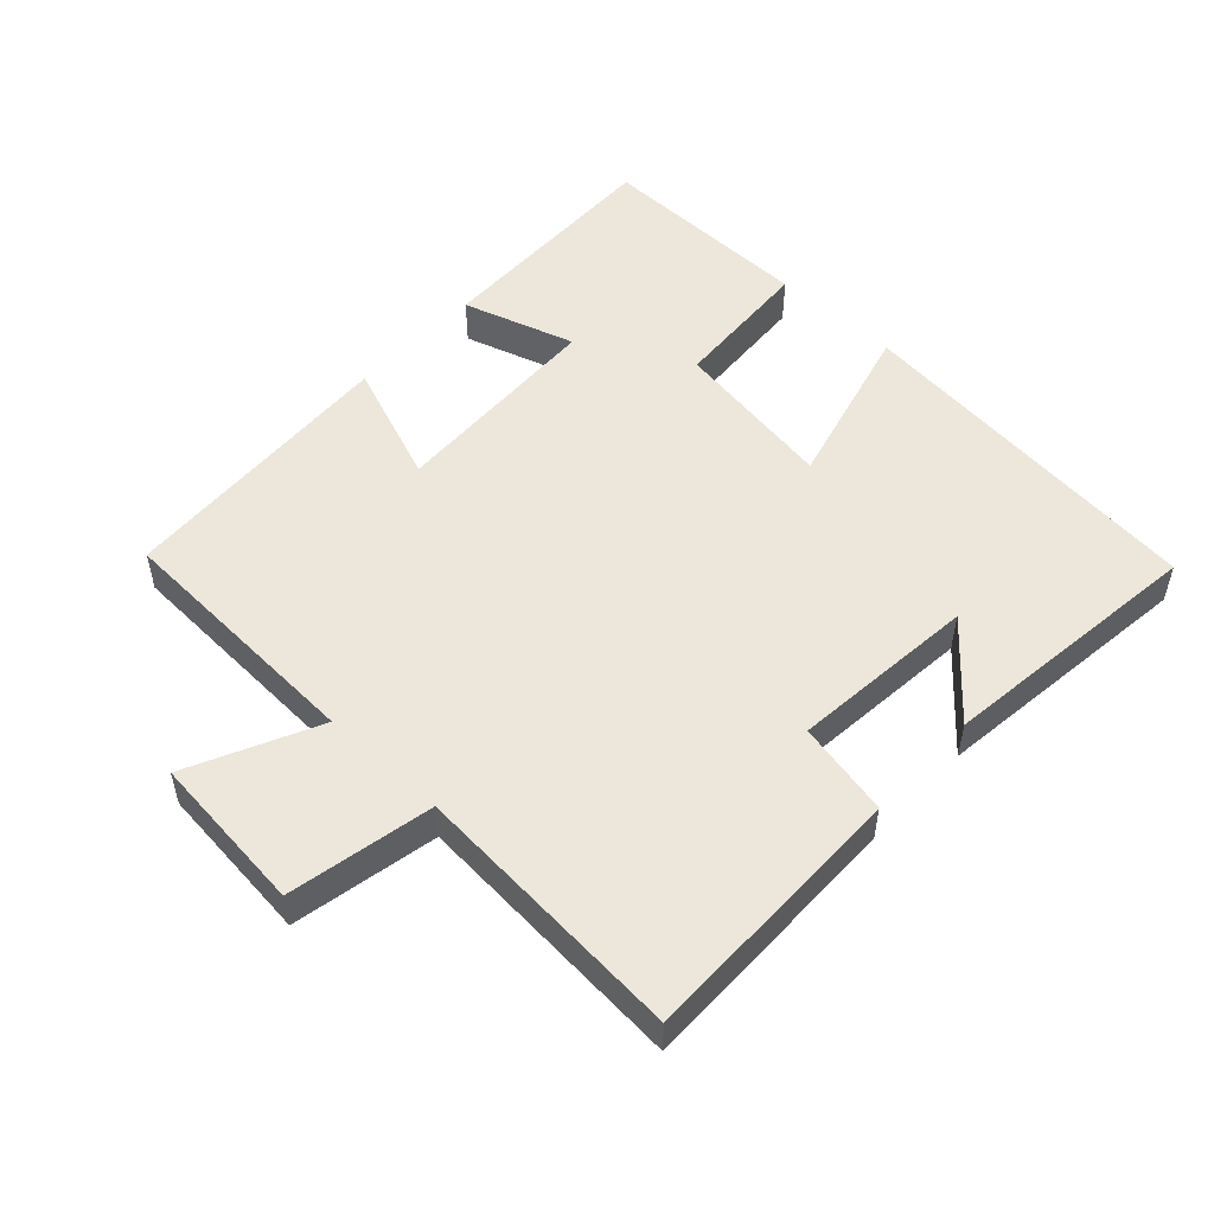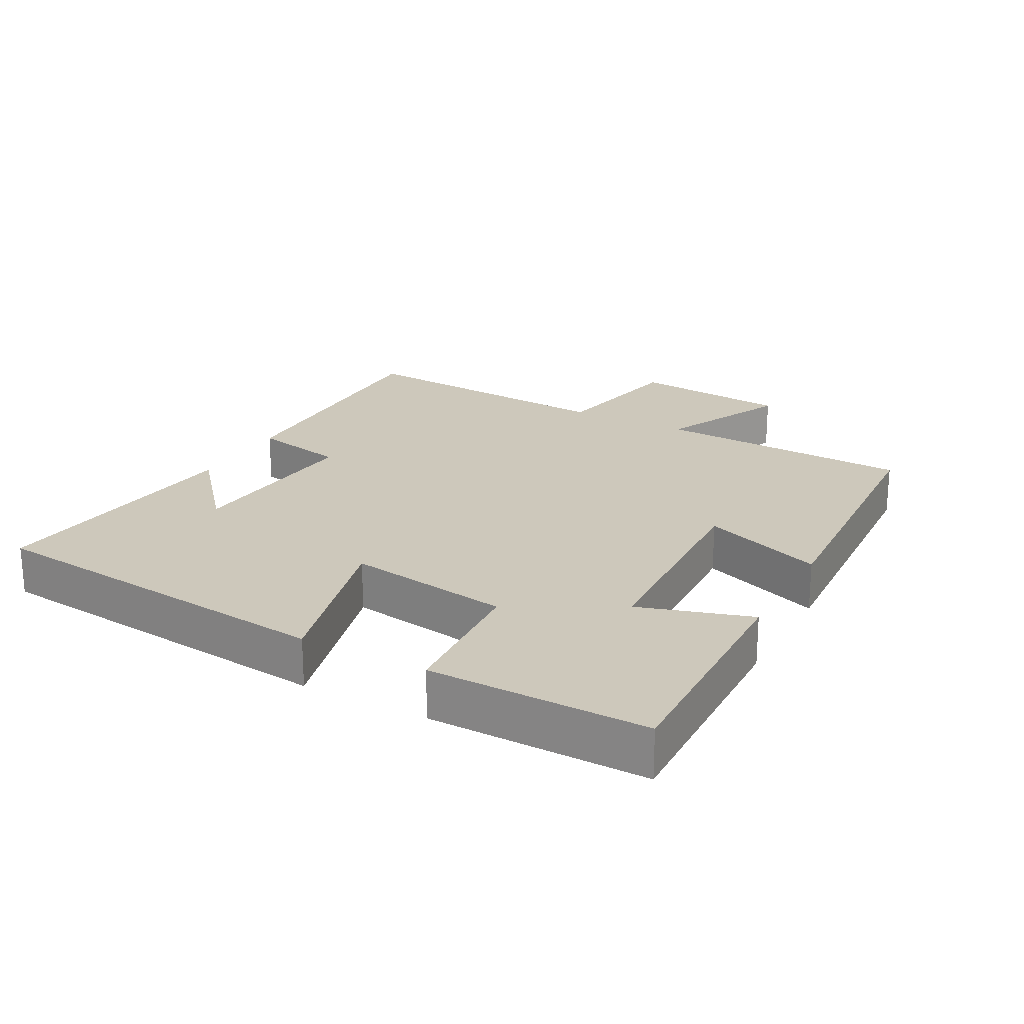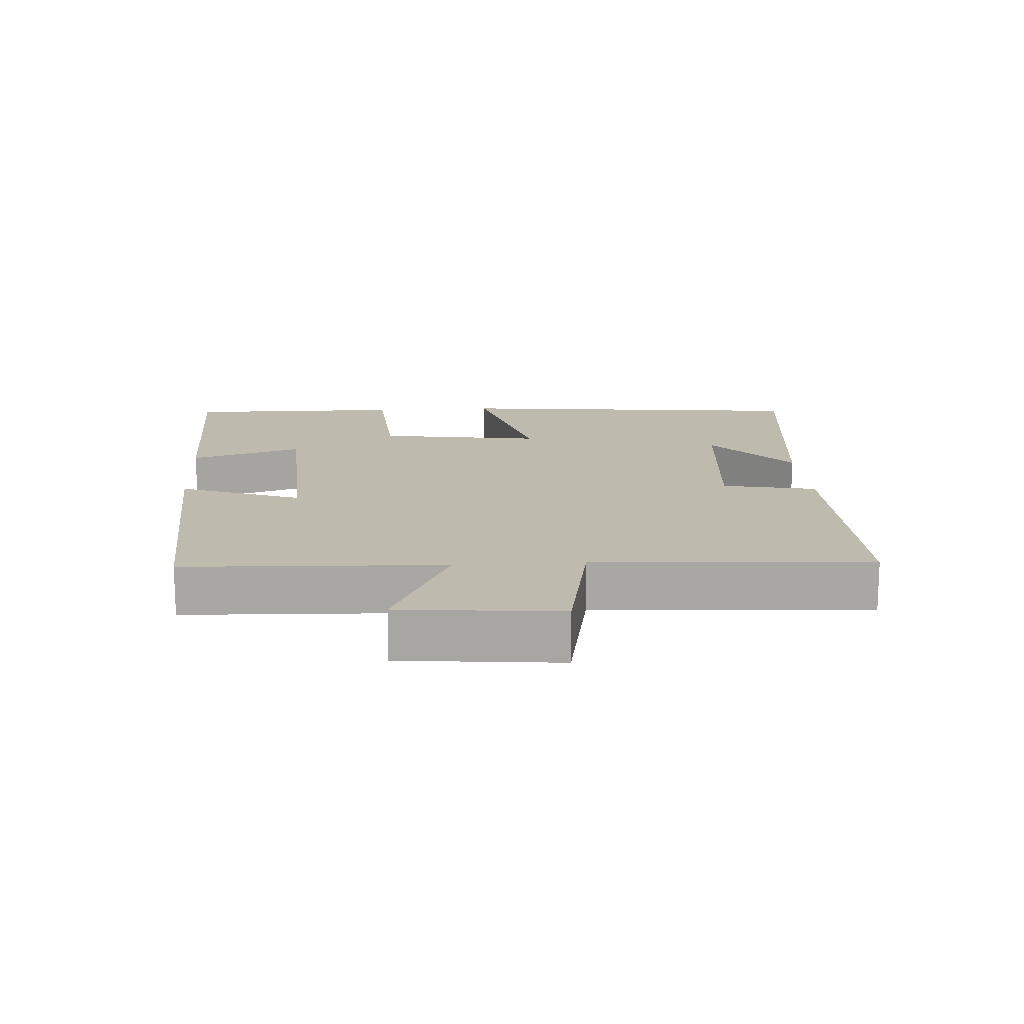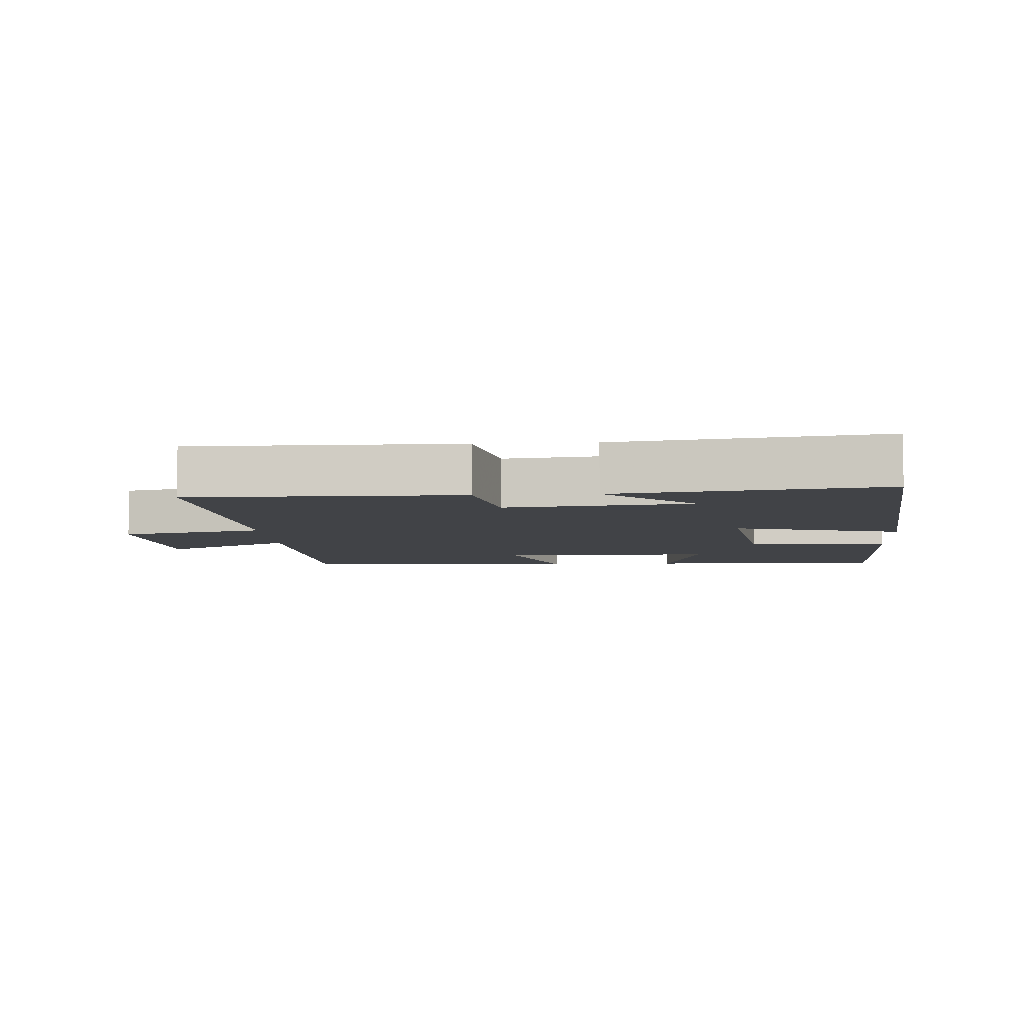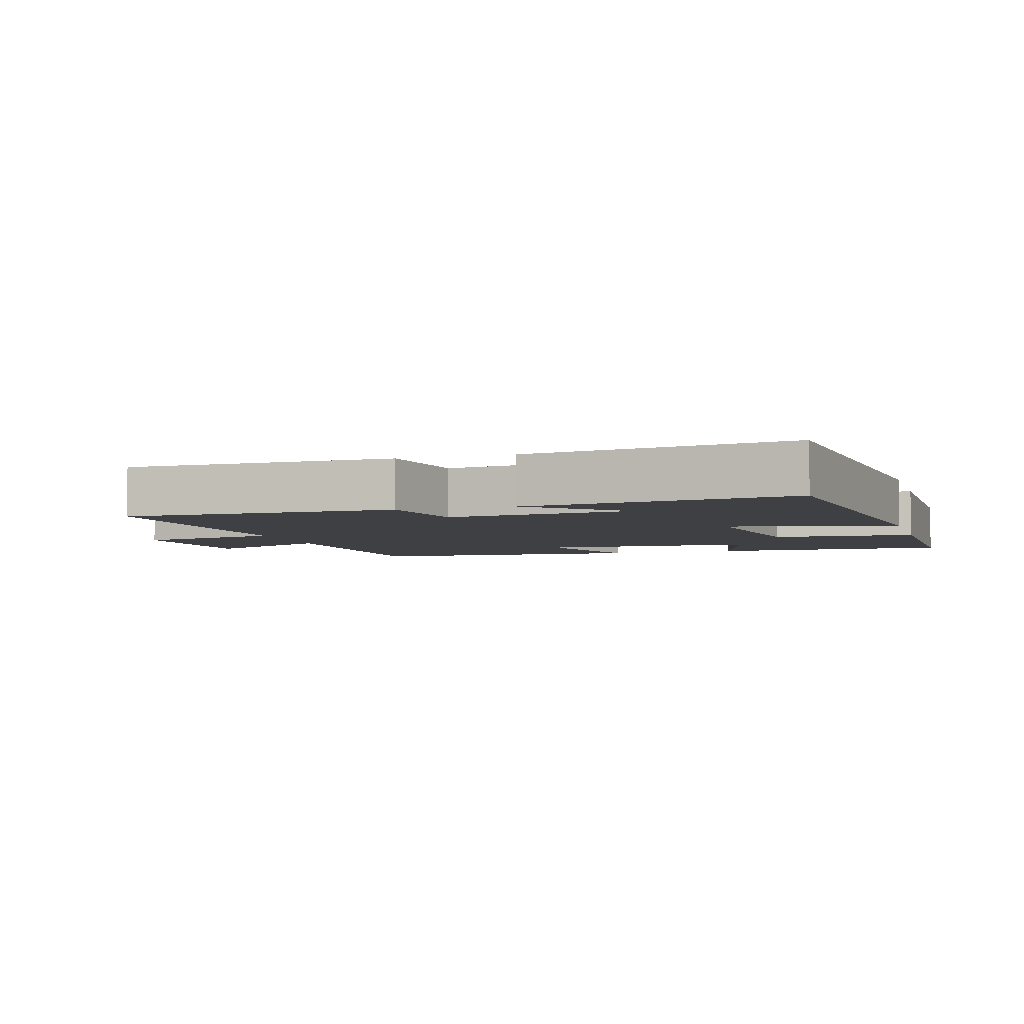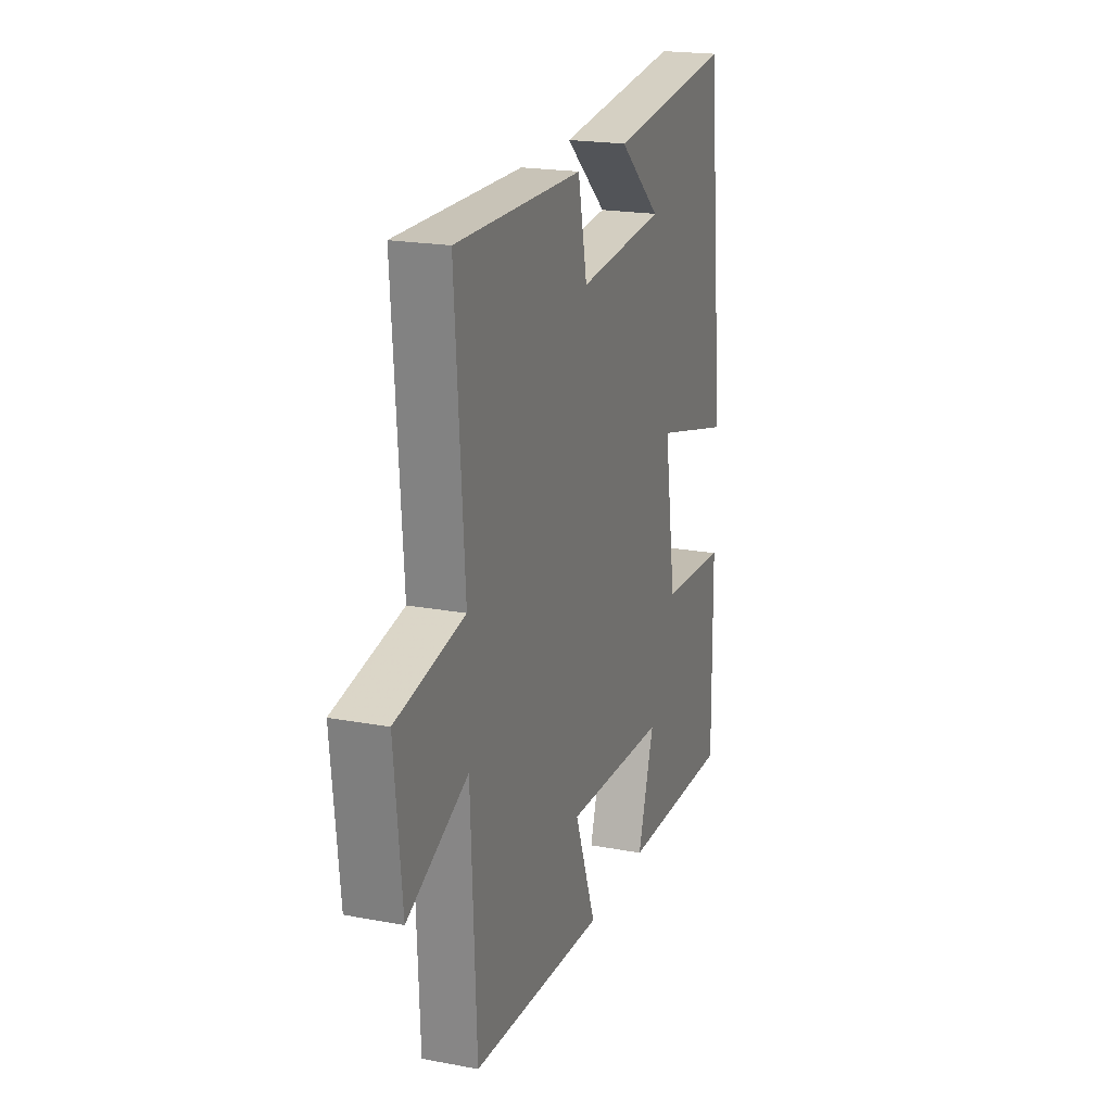
<metadata>
{"format":"obj","ext":"obj","renderer":"f3d","projection":"perspective","resolution":1024,"background":"white","views":[{"elev":51.9,"azim":-47.0,"up":"+Y"},{"elev":22.0,"azim":118.5,"up":"+Y"},{"elev":15.5,"azim":-93.9,"up":"+Y"},{"elev":-6.9,"azim":3.9,"up":"+Y"},{"elev":-4.8,"azim":16.7,"up":"+Y"},{"elev":20.3,"azim":-71.0,"up":"+Z"}]}
</metadata>
<code>
v -0.529 0.07 0.504
v -0.127 0.07 0.5
v -0.098 0.07 0.36
v 0.178 0.07 0.386
v 0.045 0.07 0.5
v 0.442 0.07 0.547
v 0.5 0.07 0.008
v 0.249 0.07 0.074
v 0.287 0.07 -0.17
v 0.5 0.07 -0.184
v 0.504 0.07 -0.509
v 0.146 0.07 -0.5
v 0.198 0.07 -0.333
v -0.126 0.07 -0.319
v -0.058 0.07 -0.5
v -0.483 0.07 -0.476
v -0.5 0.07 -0.092
v -0.691 0.07 -0.182
v -0.715 0.07 0.054
v -0.5 0.07 0.096
v -0.529 0 0.504
v -0.127 0 0.5
v -0.098 0 0.36
v 0.178 0 0.386
v 0.045 0 0.5
v 0.442 0 0.547
v 0.5 0 0.008
v 0.249 0 0.074
v 0.287 0 -0.17
v 0.5 0 -0.184
v 0.504 0 -0.509
v 0.146 0 -0.5
v 0.198 0 -0.333
v -0.126 0 -0.319
v -0.058 0 -0.5
v -0.483 0 -0.476
v -0.5 0 -0.092
v -0.691 0 -0.182
v -0.715 0 0.054
v -0.5 0 0.096
f 17 18 19 20
f 16 17 20
f 15 16 20
f 14 15 20
f 13 14 20 1
f 11 12 13
f 10 11 13
f 9 10 13
f 8 9 13 1
f 4 5 6
f 4 6 7 8
f 1 2 3
f 8 1 3
f 3 4 8
f 40 39 38 37
f 40 37 36
f 40 36 35
f 40 35 34
f 21 40 34 33
f 33 32 31
f 33 31 30
f 33 30 29
f 21 33 29 28
f 26 25 24
f 28 27 26 24
f 23 22 21
f 23 21 28
f 28 24 23
f 1 21 22 2
f 2 22 23 3
f 3 23 24 4
f 4 24 25 5
f 5 25 26 6
f 6 26 27 7
f 7 27 28 8
f 8 28 29 9
f 9 29 30 10
f 10 30 31 11
f 11 31 32 12
f 12 32 33 13
f 13 33 34 14
f 14 34 35 15
f 15 35 36 16
f 16 36 37 17
f 17 37 38 18
f 18 38 39 19
f 19 39 40 20
f 20 40 21 1

</code>
